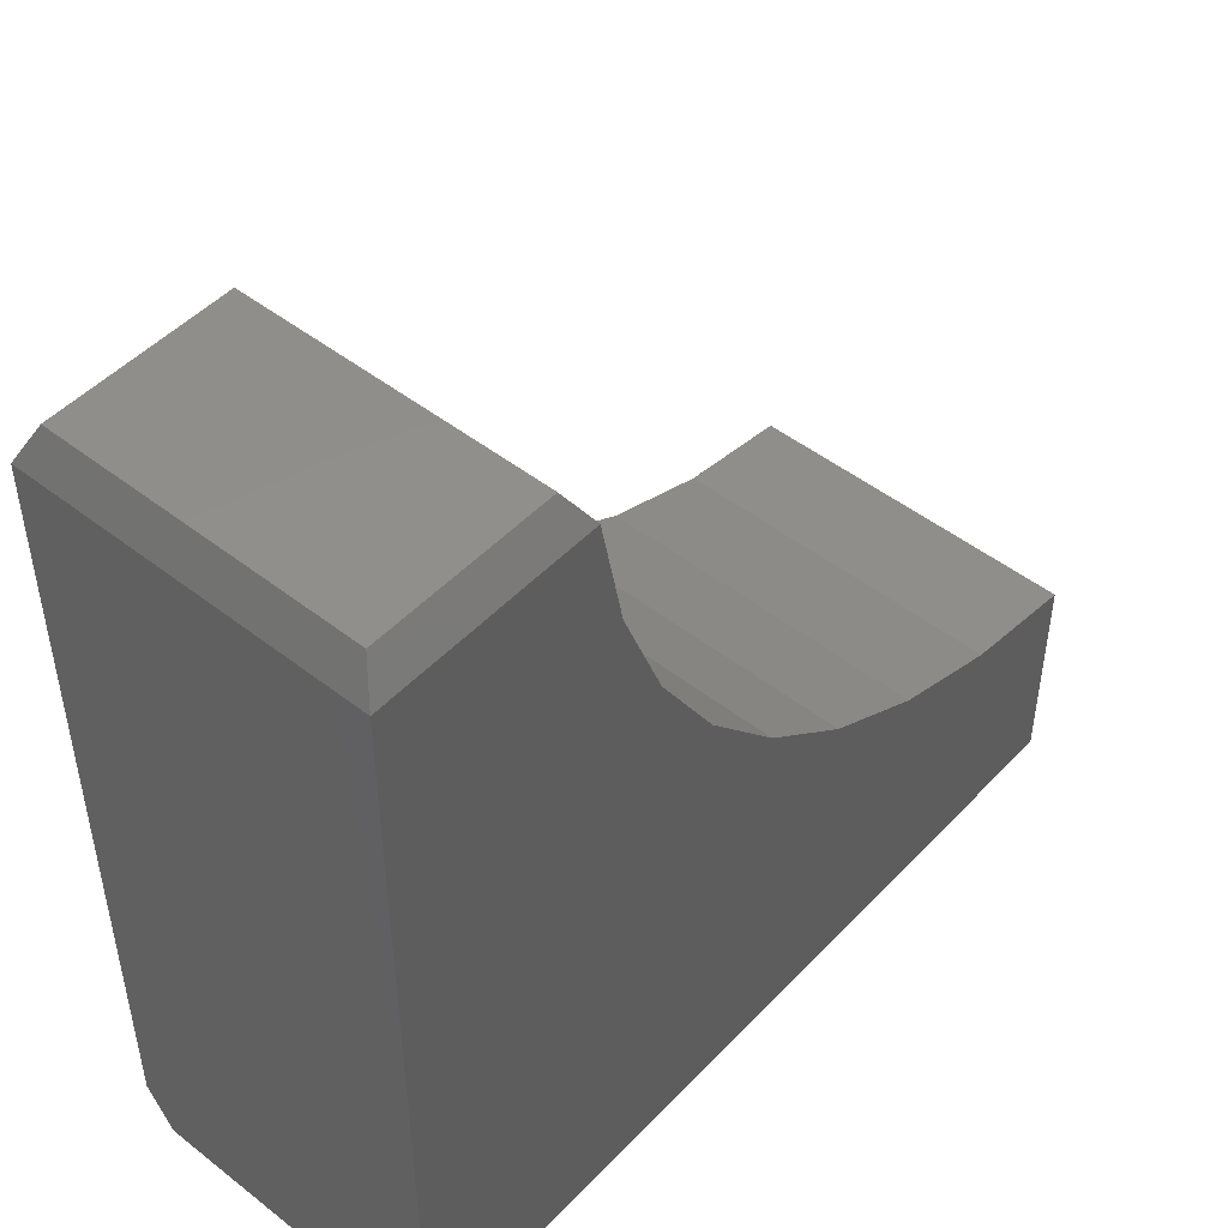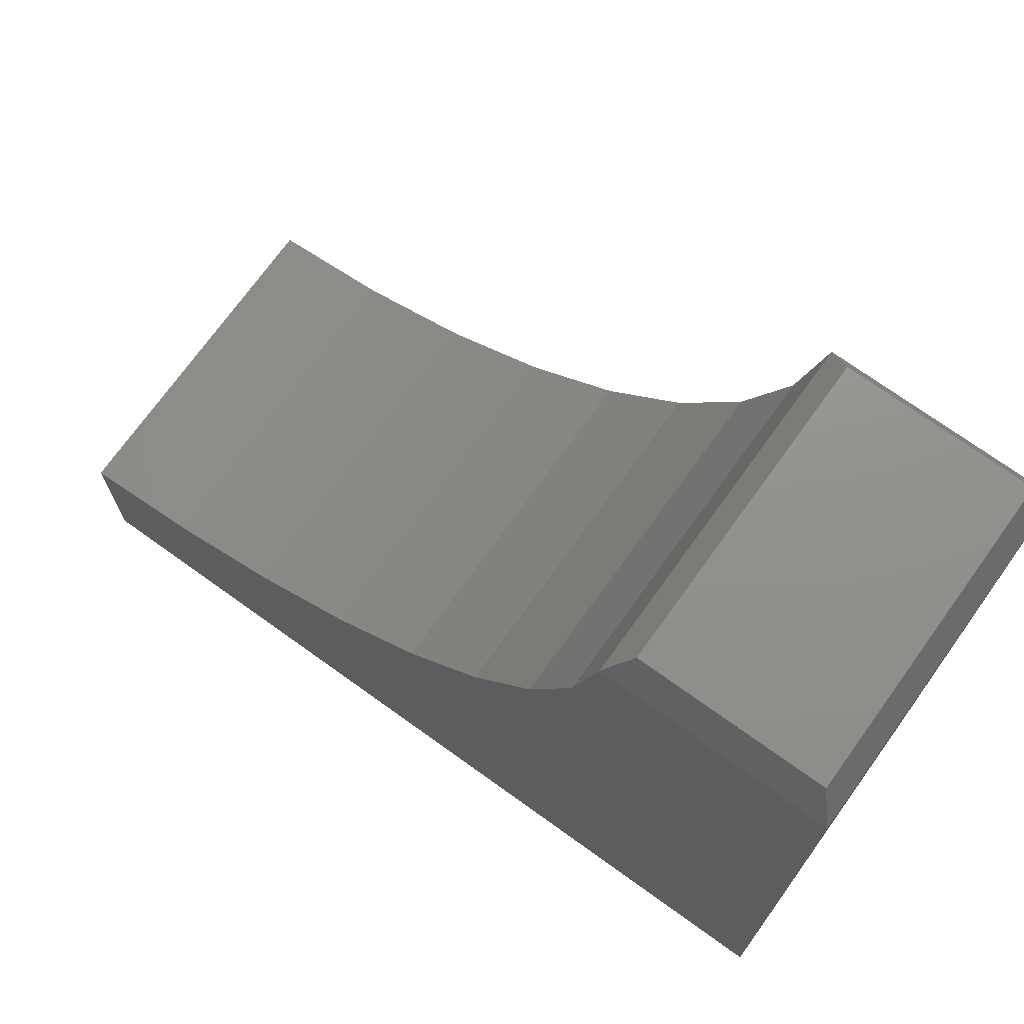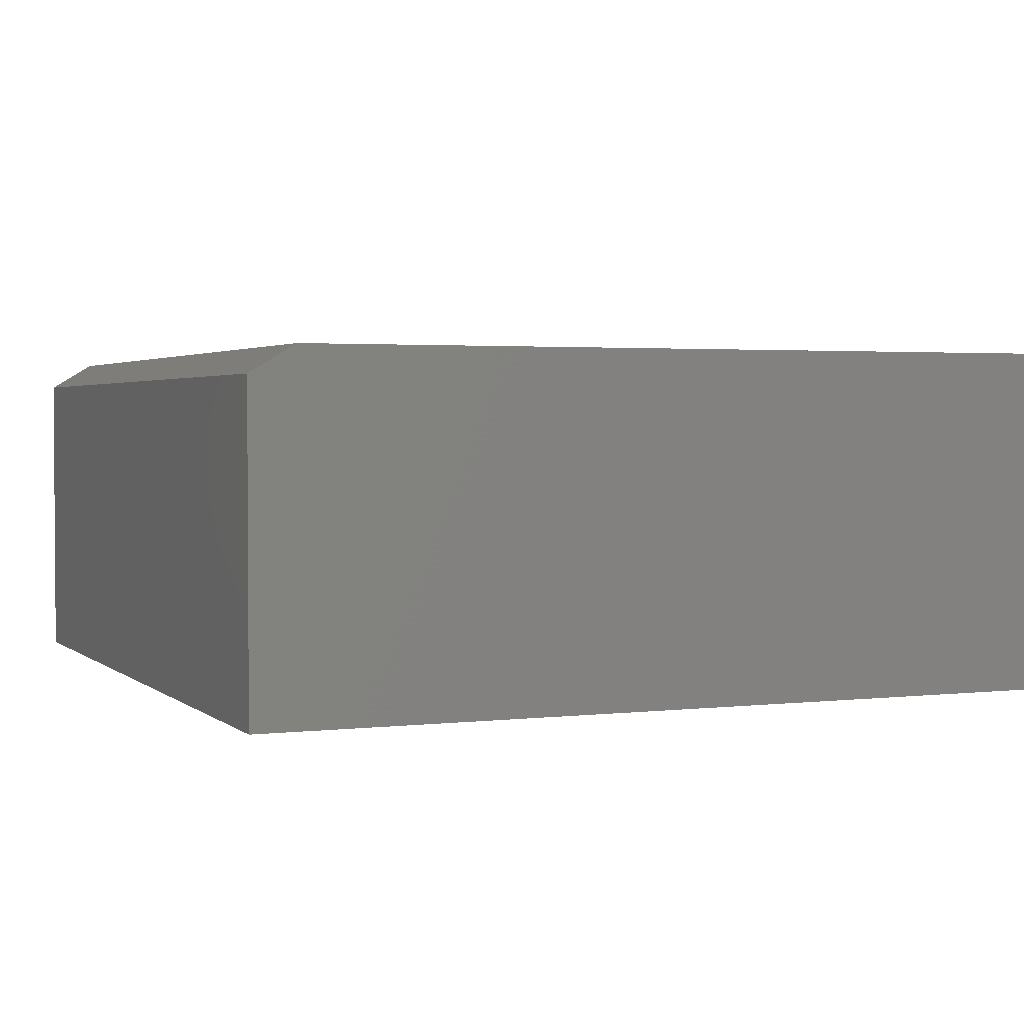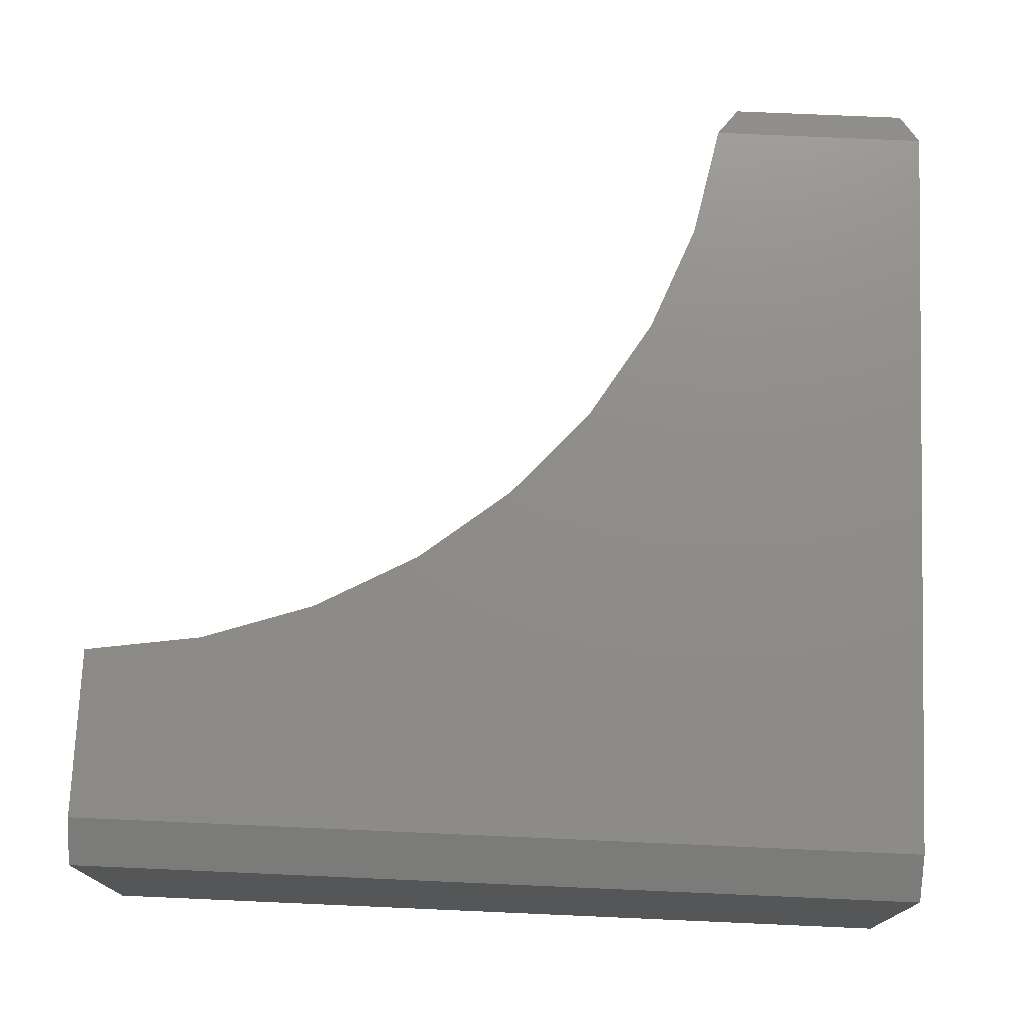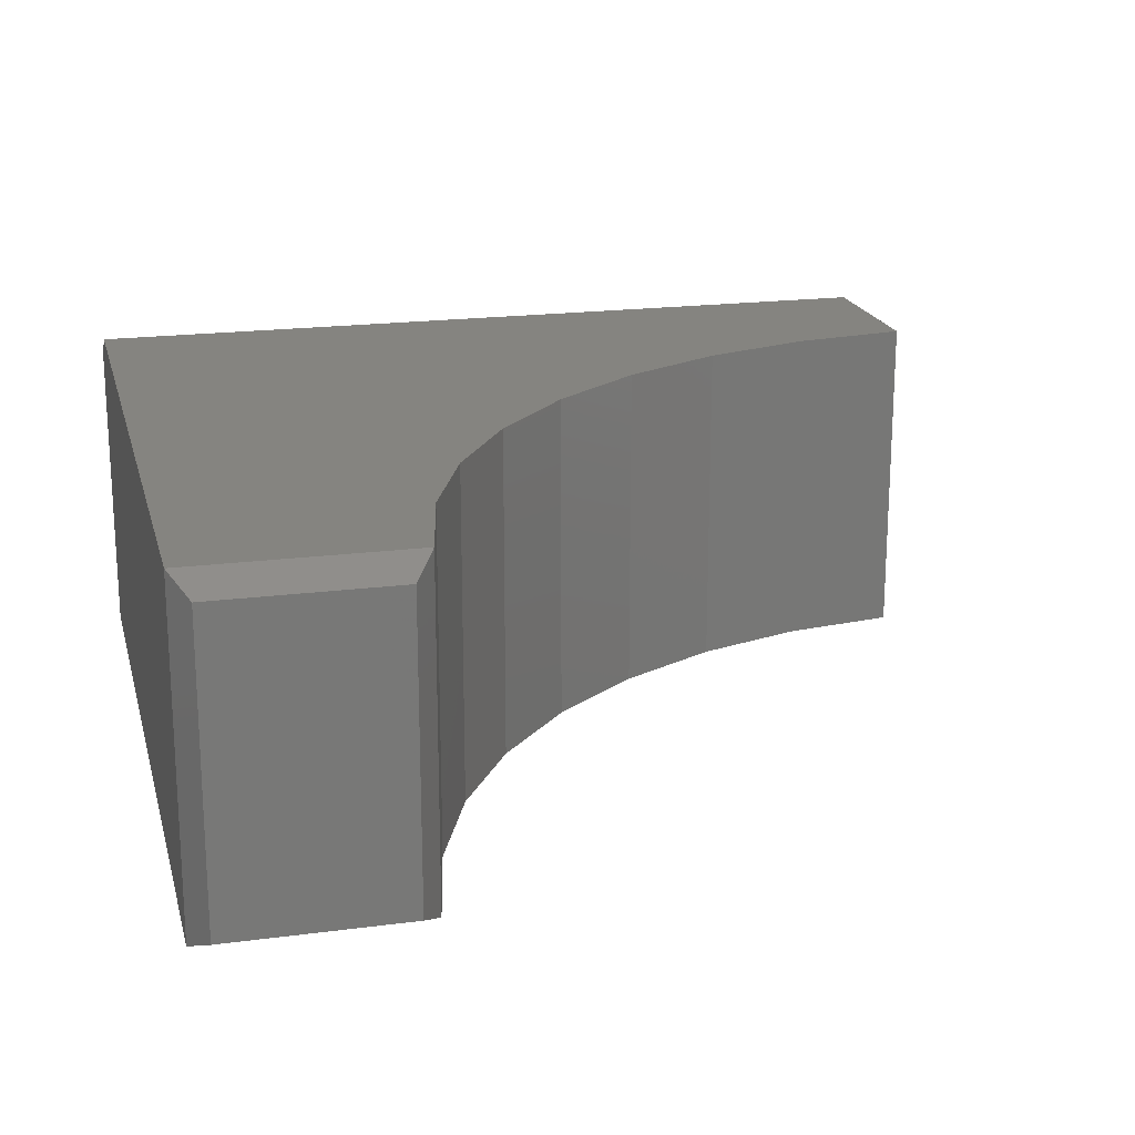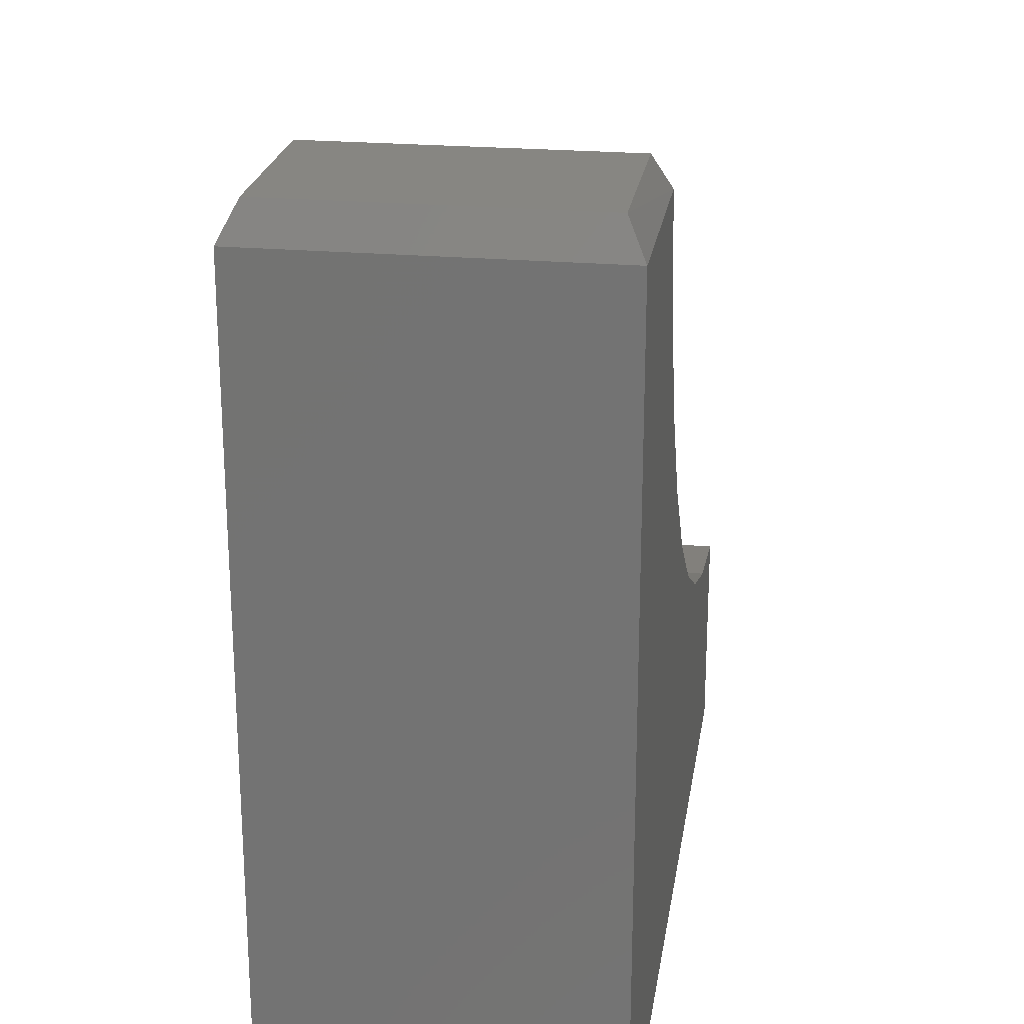
<metadata>
{"format":"stl","ext":"stl","renderer":"f3d","projection":"perspective","resolution":1024,"background":"white","views":[{"elev":48.4,"azim":-49.0,"up":"+Z"},{"elev":72.3,"azim":-144.3,"up":"+Z"},{"elev":2.4,"azim":-112.9,"up":"+Y"},{"elev":74.4,"azim":-177.5,"up":"+Y"},{"elev":19.4,"azim":-13.8,"up":"+Y"},{"elev":22.9,"azim":-81.3,"up":"+Z"}]}
</metadata>
<code>
# stl→obj: 30 verts, 56 faces
v 2.392e-18 0 0.03906
v 4.401e-17 0 0.7188
v 0.1922 0 0.719
v 0.213 0 0.6168
v 0.2512 0 0.5197
v 0.3057 0 0.4308
v 0.3748 0 0.3527
v 0.4564 0 0.2878
v 0.548 0 0.238
v 0.6469 0 0.2049
v 0.75 0 0.1895
v 0.75 0 0.03906
v 4.401e-17 -0.2969 0.7188
v 0 -0.2969 0
v 0 -0.02344 0
v 0.75 -0.2969 0.1895
v 0.75 -0.2969 -4.592e-17
v 0.75 -0.02344 -4.592e-17
v 0.6469 -0.2969 0.2049
v 0.548 -0.2969 0.238
v 0.4564 -0.2969 0.2878
v 0.3748 -0.2969 0.3527
v 0.3057 -0.2969 0.4308
v 0.2512 -0.2969 0.5197
v 0.213 -0.2969 0.6168
v 0.1922 -0.2969 0.719
v 0.173 -0.01562 0.75
v 0.01562 -0.01562 0.75
v 0.173 -0.2812 0.75
v 0.01562 -0.2812 0.75
f 1 2 3
f 1 3 4
f 1 4 5
f 1 5 6
f 1 6 7
f 1 7 8
f 1 8 9
f 1 9 10
f 1 10 11
f 1 11 12
f 13 2 14
f 14 2 1
f 14 1 15
f 16 17 11
f 11 17 18
f 11 18 12
f 14 15 17
f 17 15 18
f 15 1 18
f 18 1 12
f 14 17 16
f 14 16 19
f 14 19 20
f 14 20 21
f 14 21 22
f 14 22 23
f 14 23 24
f 14 24 25
f 14 25 26
f 14 26 13
f 27 28 29
f 29 28 30
f 7 21 8
f 8 21 20
f 8 20 9
f 9 20 19
f 9 19 10
f 10 19 16
f 10 16 11
f 21 7 22
f 22 7 6
f 22 6 23
f 23 6 5
f 23 5 24
f 24 5 4
f 24 4 25
f 25 4 3
f 25 3 26
f 3 27 26
f 26 27 29
f 2 28 3
f 3 28 27
f 2 13 28
f 28 13 30
f 13 26 30
f 30 26 29

</code>
